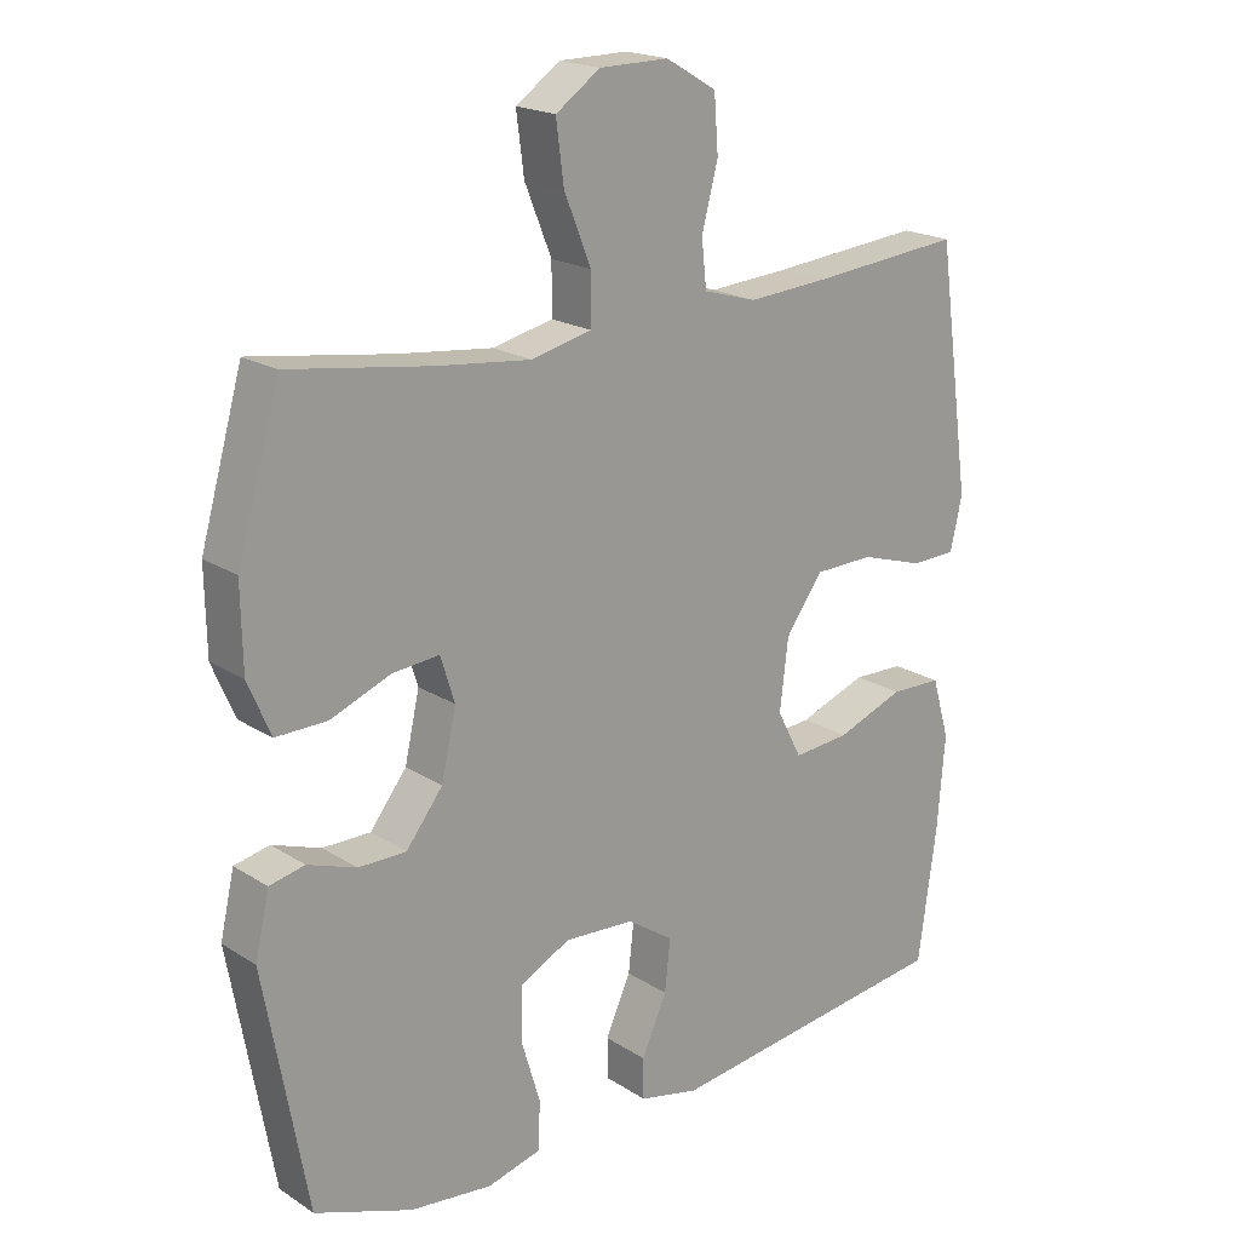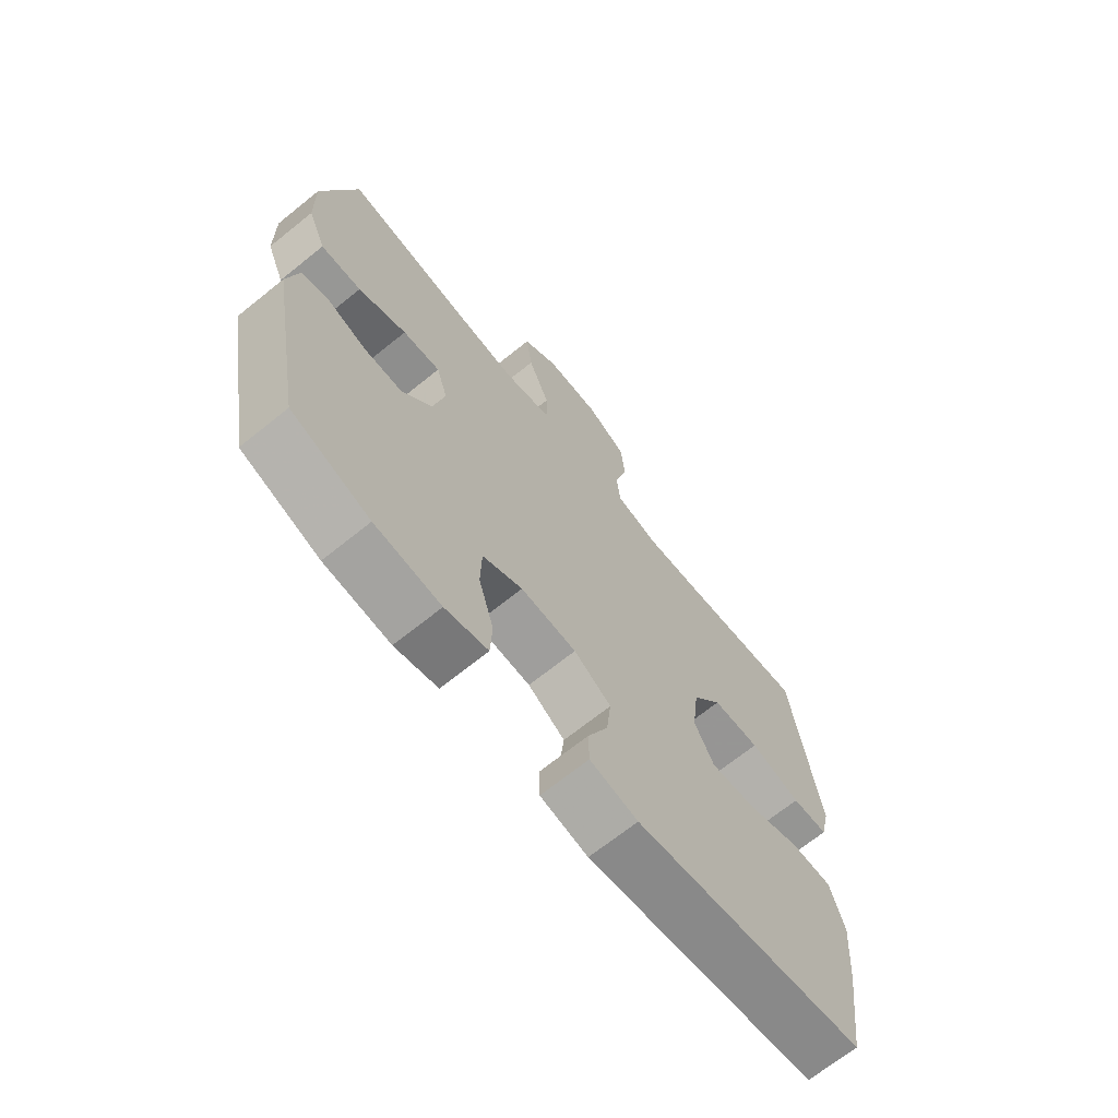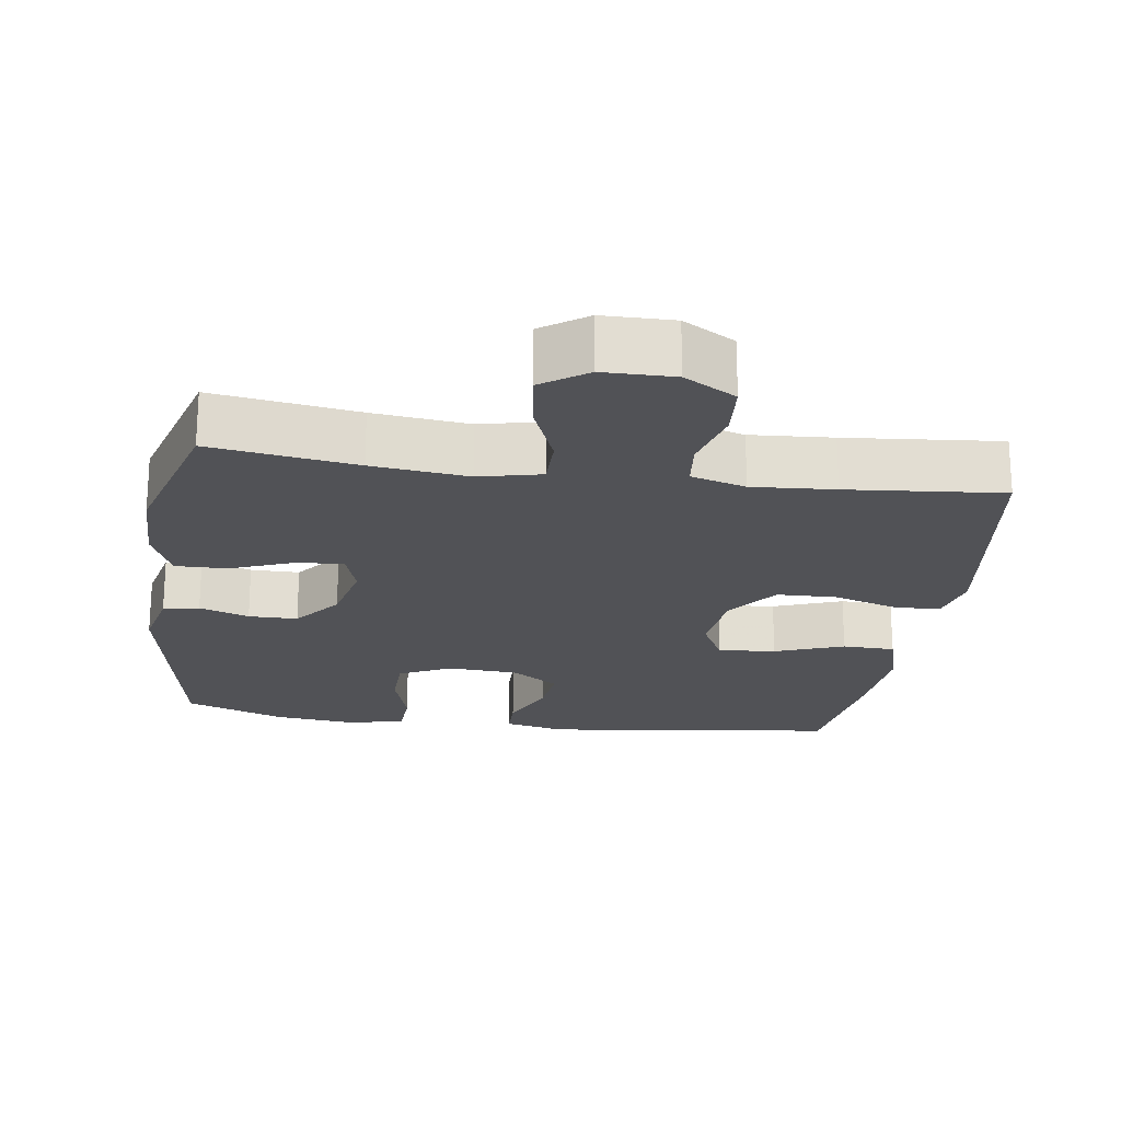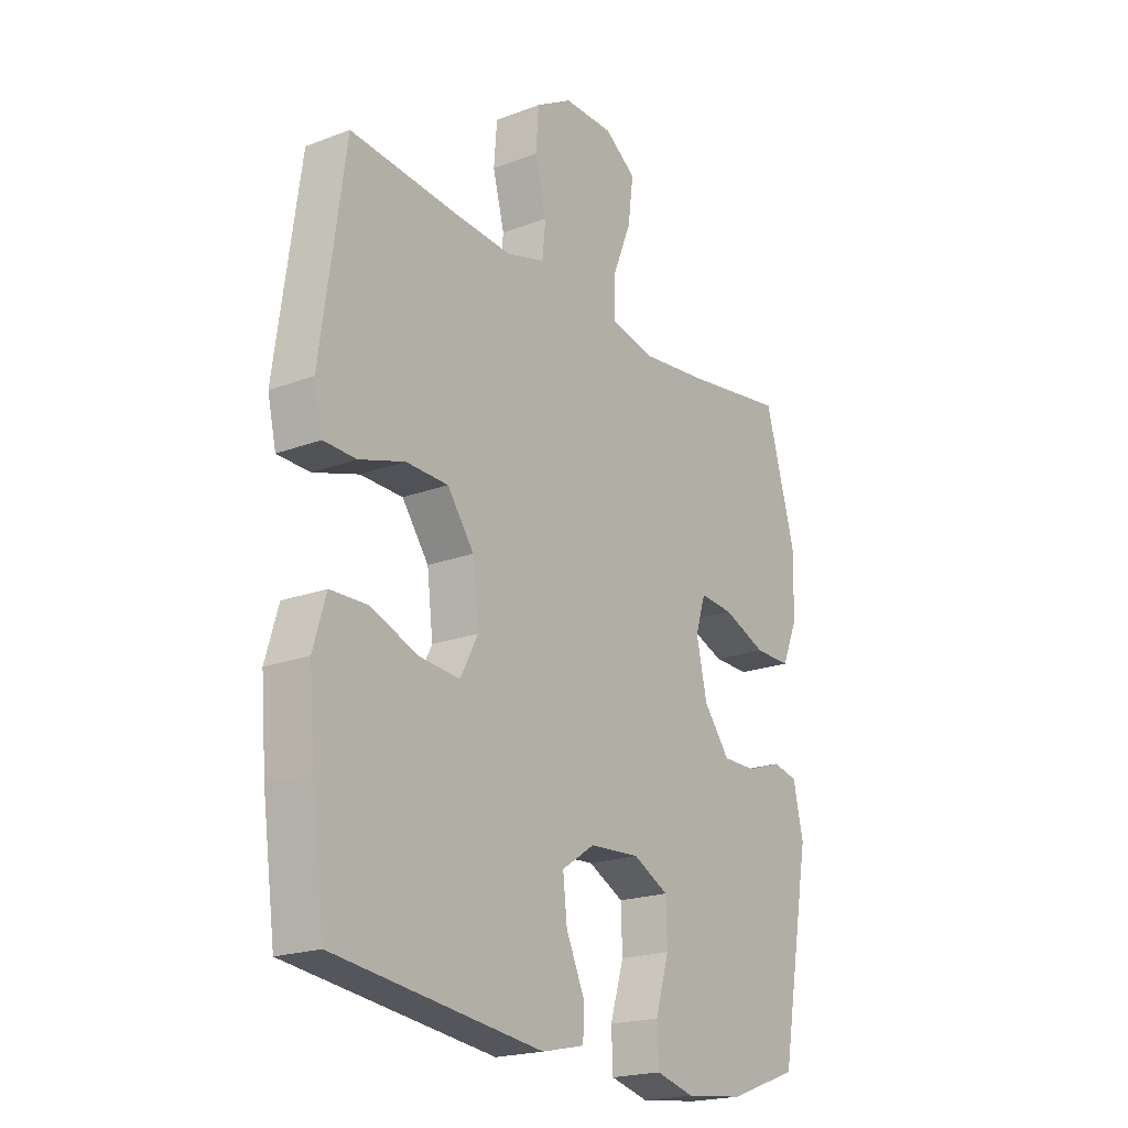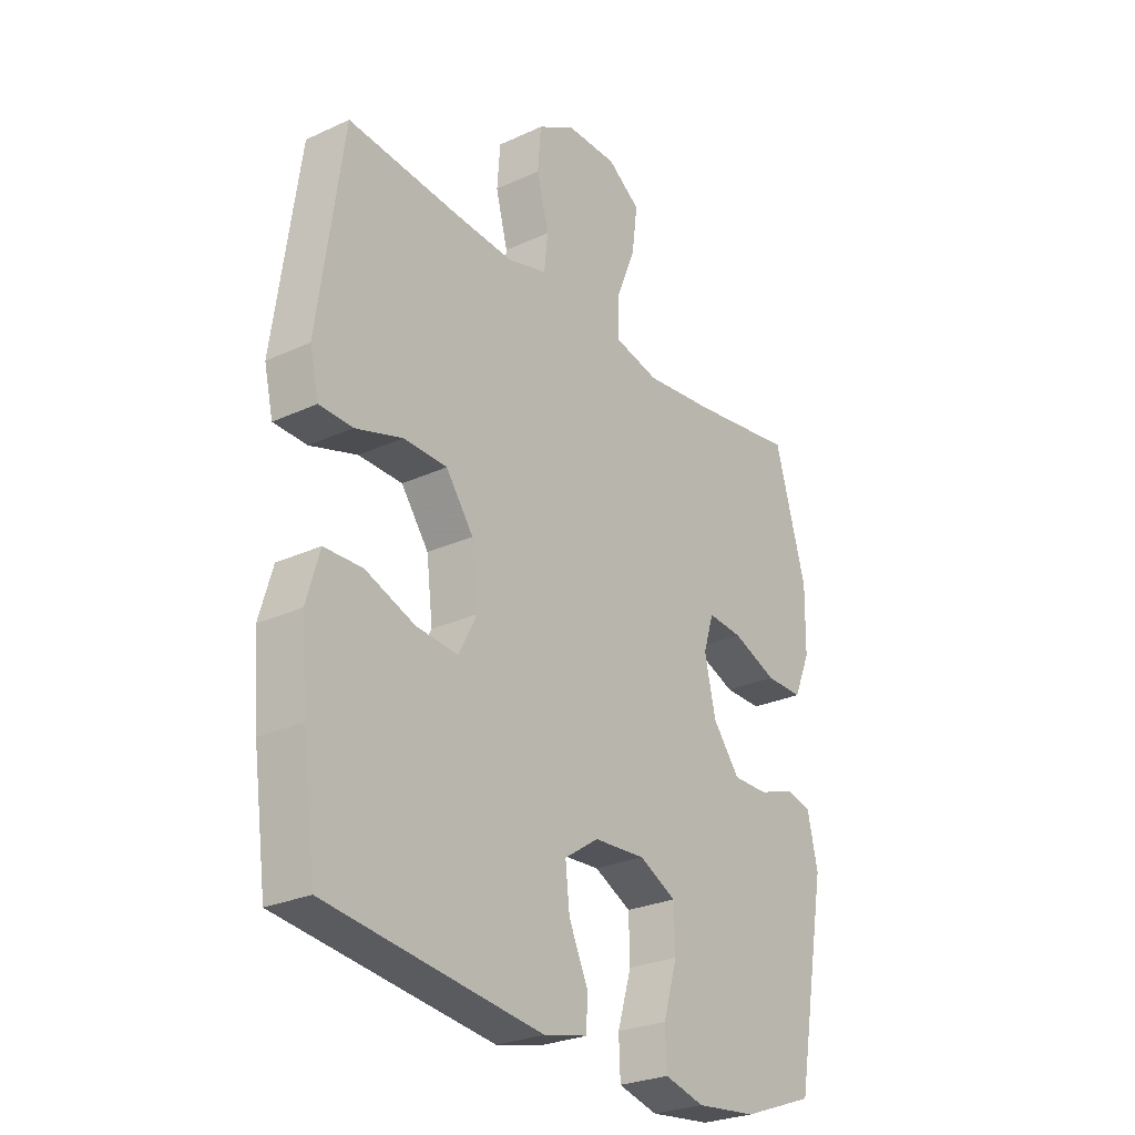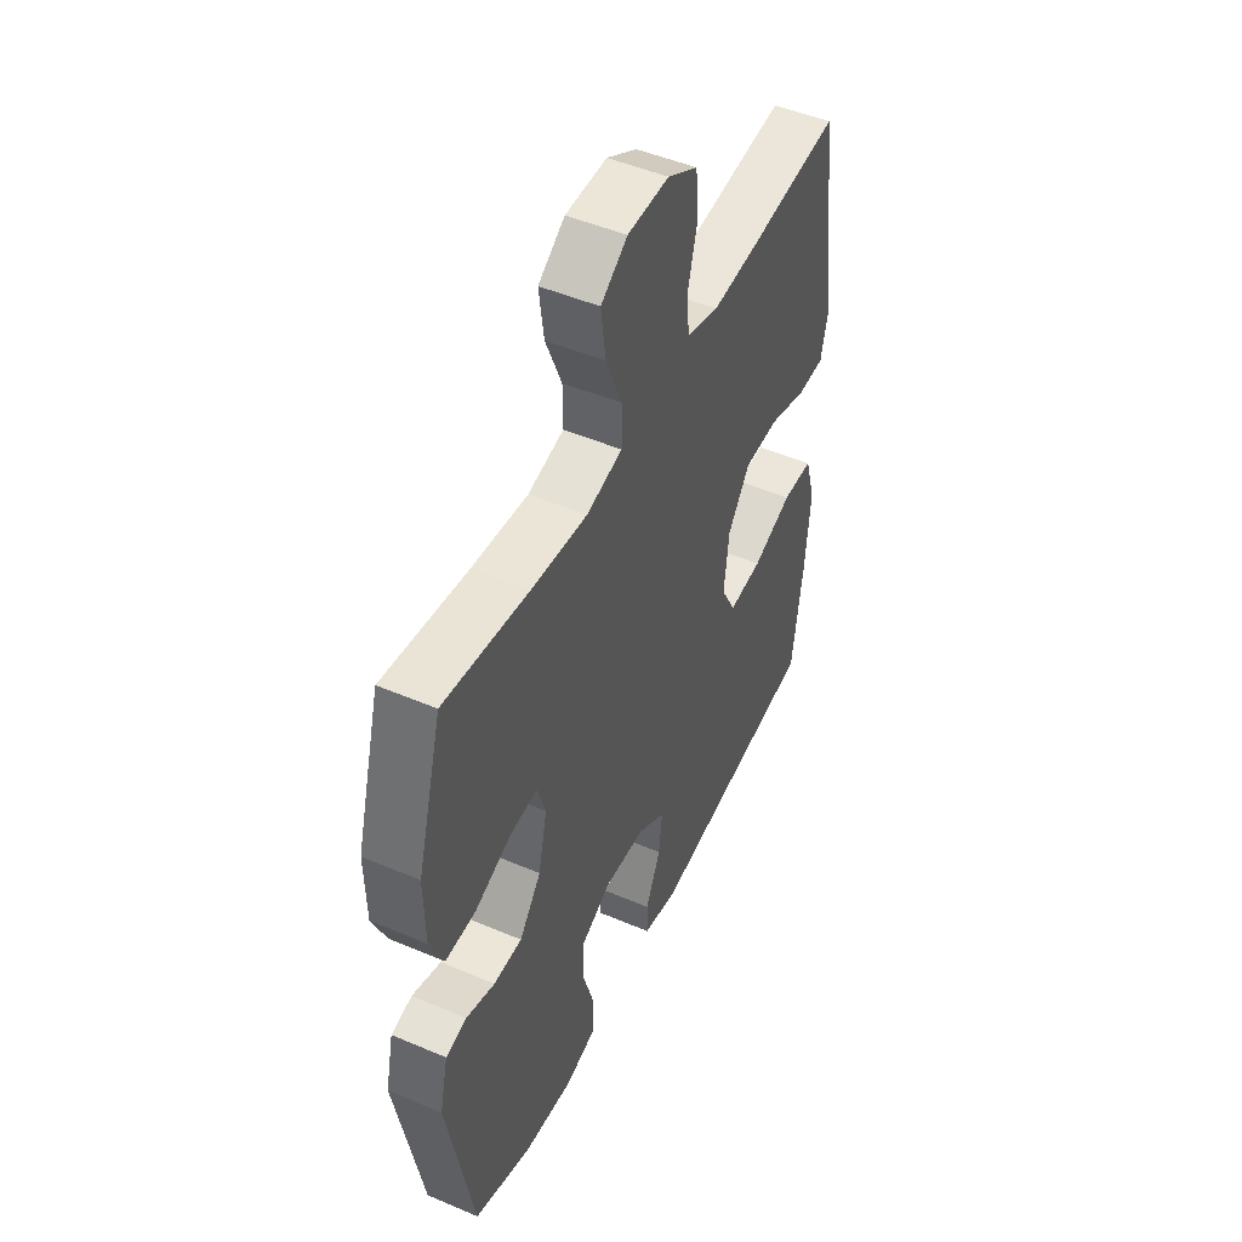
<metadata>
{"format":"obj","ext":"obj","renderer":"f3d","projection":"perspective","resolution":1024,"background":"white","views":[{"elev":19.6,"azim":-40.4,"up":"+Z"},{"elev":-68.6,"azim":-51.1,"up":"+Z"},{"elev":-21.2,"azim":-8.3,"up":"+Y"},{"elev":-20.3,"azim":124.6,"up":"+Z"},{"elev":-26.7,"azim":125.8,"up":"+Z"},{"elev":48.9,"azim":-64.7,"up":"+Z"}]}
</metadata>
<code>
v -0.5 0.07 -0.5
v -0.561 0.07 -0.163
v -0.541 0.07 -0.074
v -0.491 0.07 -0.063
v -0.422 0.07 -0.087
v -0.354 0.07 -0.087
v -0.302 0.07 -0.02
v -0.281 0.07 0.074
v -0.301 0.07 0.138
v -0.368 0.07 0.132
v -0.454 0.07 0.098
v -0.526 0.07 0.097
v -0.558 0.07 0.172
v -0.56 0.07 0.289
v -0.5 0.07 0.5
v -0.298 0.07 0.47
v -0.165 0.07 0.455
v -0.079 0.07 0.475
v -0.079 0.07 0.545
v -0.117 0.07 0.639
v -0.128 0.07 0.723
v -0.065 0.07 0.767
v 0.033 0.07 0.768
v 0.105 0.07 0.726
v 0.111 0.07 0.648
v 0.088 0.07 0.56
v 0.095 0.07 0.494
v 0.171 0.07 0.472
v 0.285 0.07 0.48
v 0.5 0.07 0.5
v 0.532 0.07 0.271
v 0.548 0.07 0.156
v 0.531 0.07 0.082
v 0.467 0.07 0.08
v 0.377 0.07 0.108
v 0.293 0.07 0.106
v 0.24 0.07 0.033
v 0.228 0.07 -0.067
v 0.263 0.07 -0.134
v 0.343 0.07 -0.127
v 0.439 0.07 -0.091
v 0.512 0.07 -0.093
v 0.537 0.07 -0.179
v 0.526 0.07 -0.312
v 0.5 0.07 -0.5
v 0.088 0.07 -0.553
v 0.003 0.07 -0.534
v 0.002 0.07 -0.476
v 0.038 0.07 -0.396
v 0.046 0.07 -0.323
v -0.02 0.07 -0.279
v -0.119 0.07 -0.273
v -0.19 0.07 -0.309
v -0.192 0.07 -0.386
v -0.165 0.07 -0.476
v -0.168 0.07 -0.544
v -0.244 0.07 -0.564
v -0.361 0.07 -0.551
v -0.5 0 -0.5
v -0.561 0 -0.163
v -0.541 0 -0.074
v -0.491 0 -0.063
v -0.422 0 -0.087
v -0.354 0 -0.087
v -0.302 0 -0.02
v -0.281 0 0.074
v -0.301 0 0.138
v -0.368 0 0.132
v -0.454 0 0.098
v -0.526 0 0.097
v -0.558 0 0.172
v -0.56 0 0.289
v -0.5 0 0.5
v -0.298 0 0.47
v -0.165 0 0.455
v -0.079 0 0.475
v -0.079 0 0.545
v -0.117 0 0.639
v -0.128 0 0.723
v -0.065 0 0.767
v 0.033 0 0.768
v 0.105 0 0.726
v 0.111 0 0.648
v 0.088 0 0.56
v 0.095 0 0.494
v 0.171 0 0.472
v 0.285 0 0.48
v 0.5 0 0.5
v 0.532 0 0.271
v 0.548 0 0.156
v 0.531 0 0.082
v 0.467 0 0.08
v 0.377 0 0.108
v 0.293 0 0.106
v 0.24 0 0.033
v 0.228 0 -0.067
v 0.263 0 -0.134
v 0.343 0 -0.127
v 0.439 0 -0.091
v 0.512 0 -0.093
v 0.537 0 -0.179
v 0.526 0 -0.312
v 0.5 0 -0.5
v 0.088 0 -0.553
v 0.003 0 -0.534
v 0.002 0 -0.476
v 0.038 0 -0.396
v 0.046 0 -0.323
v -0.02 0 -0.279
v -0.119 0 -0.273
v -0.19 0 -0.309
v -0.192 0 -0.386
v -0.165 0 -0.476
v -0.168 0 -0.544
v -0.244 0 -0.564
v -0.361 0 -0.551
f 54 55 56 57
f 53 54 57 58
f 46 47 48 49
f 46 49 50
f 45 46 50
f 44 45 50 51
f 40 41 42 43
f 39 40 43 44
f 32 33 34 35
f 32 35 36
f 29 30 31 32
f 28 29 32 36
f 27 28 36 37
f 23 24 25 26
f 23 26 27
f 22 23 27
f 19 20 21 22
f 18 19 22 27
f 17 18 27 37
f 13 14 15 16
f 10 11 12 13
f 9 10 13 16
f 8 9 16 17
f 2 3 4 5
f 2 5 6
f 53 58 1 2
f 52 53 2 6
f 39 44 51 52
f 38 39 52 6
f 37 38 6 7
f 7 8 17 37
f 115 114 113 112
f 116 115 112 111
f 107 106 105 104
f 108 107 104
f 108 104 103
f 109 108 103 102
f 101 100 99 98
f 102 101 98 97
f 93 92 91 90
f 94 93 90
f 90 89 88 87
f 94 90 87 86
f 95 94 86 85
f 84 83 82 81
f 85 84 81
f 85 81 80
f 80 79 78 77
f 85 80 77 76
f 95 85 76 75
f 74 73 72 71
f 71 70 69 68
f 74 71 68 67
f 75 74 67 66
f 63 62 61 60
f 64 63 60
f 60 59 116 111
f 64 60 111 110
f 110 109 102 97
f 64 110 97 96
f 65 64 96 95
f 95 75 66 65
f 1 59 60 2
f 2 60 61 3
f 3 61 62 4
f 4 62 63 5
f 5 63 64 6
f 6 64 65 7
f 7 65 66 8
f 8 66 67 9
f 9 67 68 10
f 10 68 69 11
f 11 69 70 12
f 12 70 71 13
f 13 71 72 14
f 14 72 73 15
f 15 73 74 16
f 16 74 75 17
f 17 75 76 18
f 18 76 77 19
f 19 77 78 20
f 20 78 79 21
f 21 79 80 22
f 22 80 81 23
f 23 81 82 24
f 24 82 83 25
f 25 83 84 26
f 26 84 85 27
f 27 85 86 28
f 28 86 87 29
f 29 87 88 30
f 30 88 89 31
f 31 89 90 32
f 32 90 91 33
f 33 91 92 34
f 34 92 93 35
f 35 93 94 36
f 36 94 95 37
f 37 95 96 38
f 38 96 97 39
f 39 97 98 40
f 40 98 99 41
f 41 99 100 42
f 42 100 101 43
f 43 101 102 44
f 44 102 103 45
f 45 103 104 46
f 46 104 105 47
f 47 105 106 48
f 48 106 107 49
f 49 107 108 50
f 50 108 109 51
f 51 109 110 52
f 52 110 111 53
f 53 111 112 54
f 54 112 113 55
f 55 113 114 56
f 56 114 115 57
f 57 115 116 58
f 58 116 59 1

</code>
